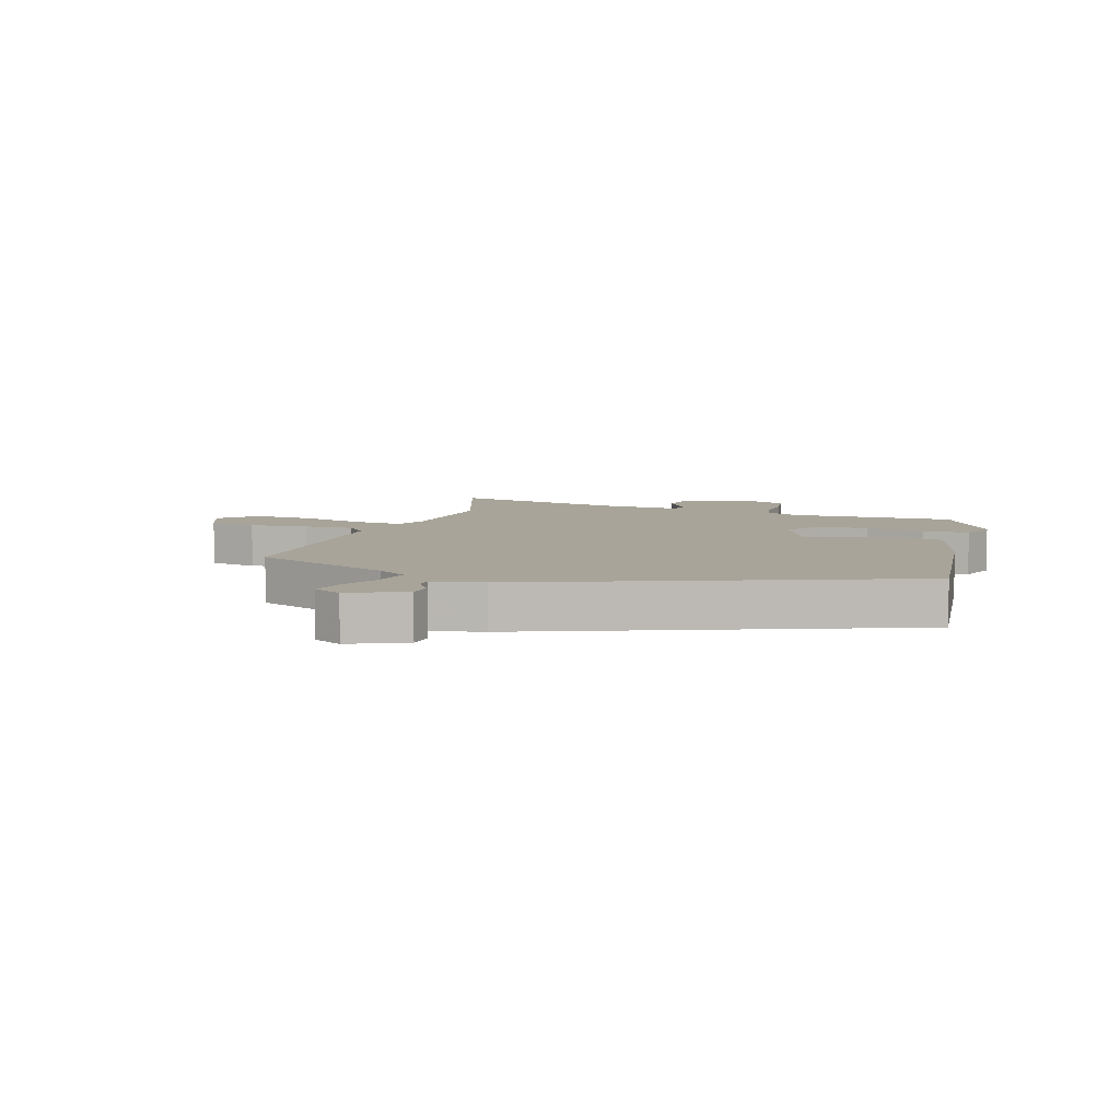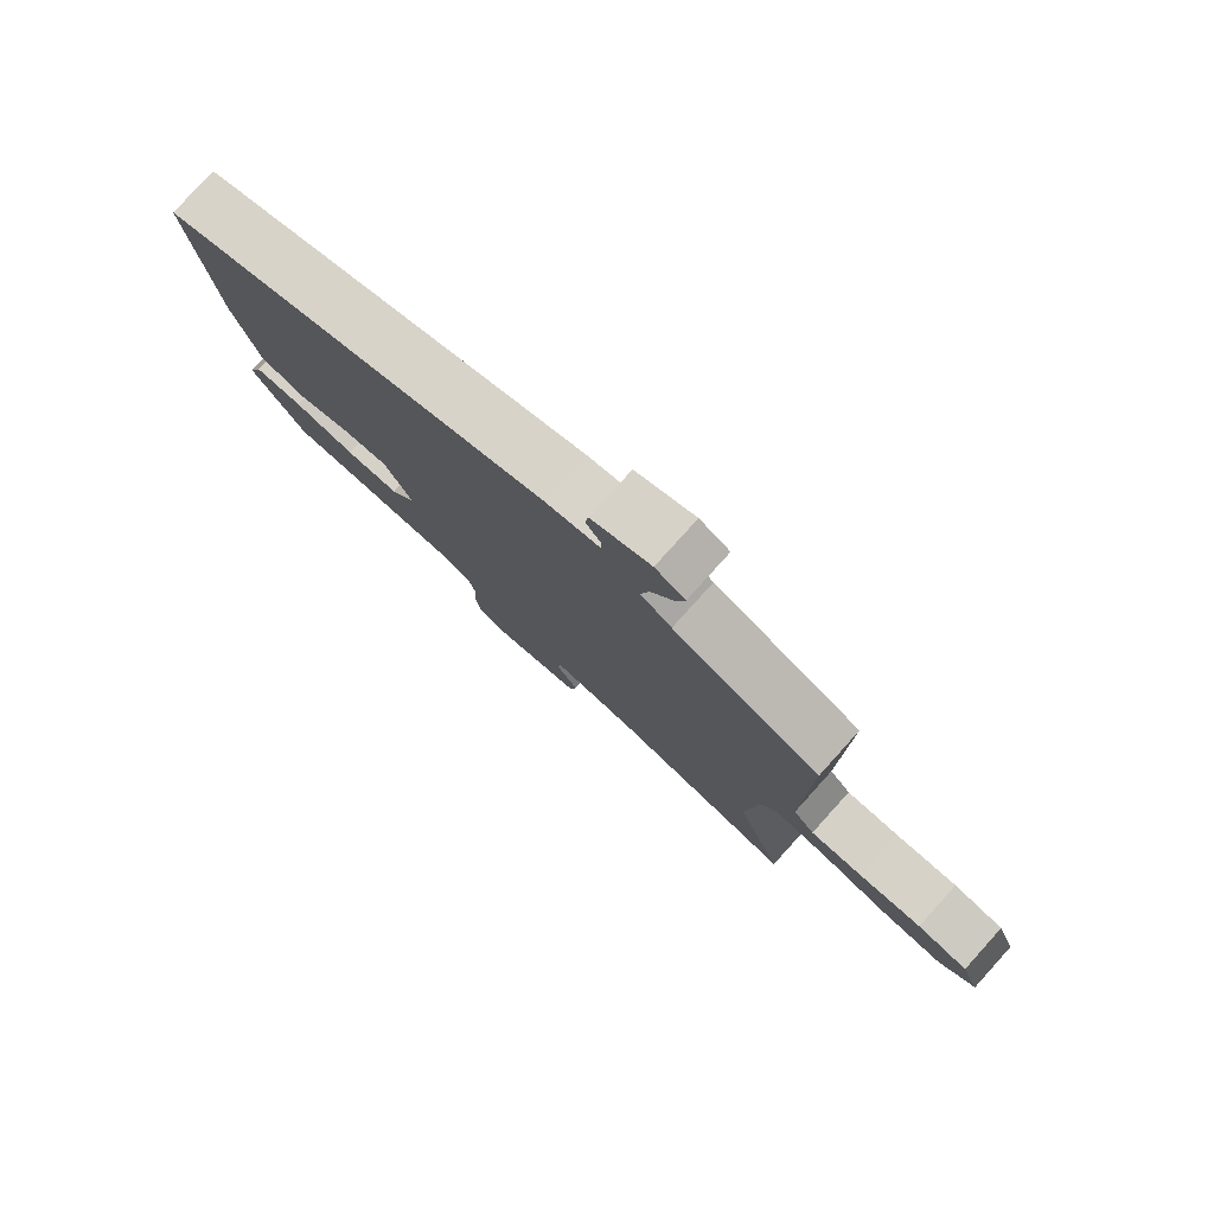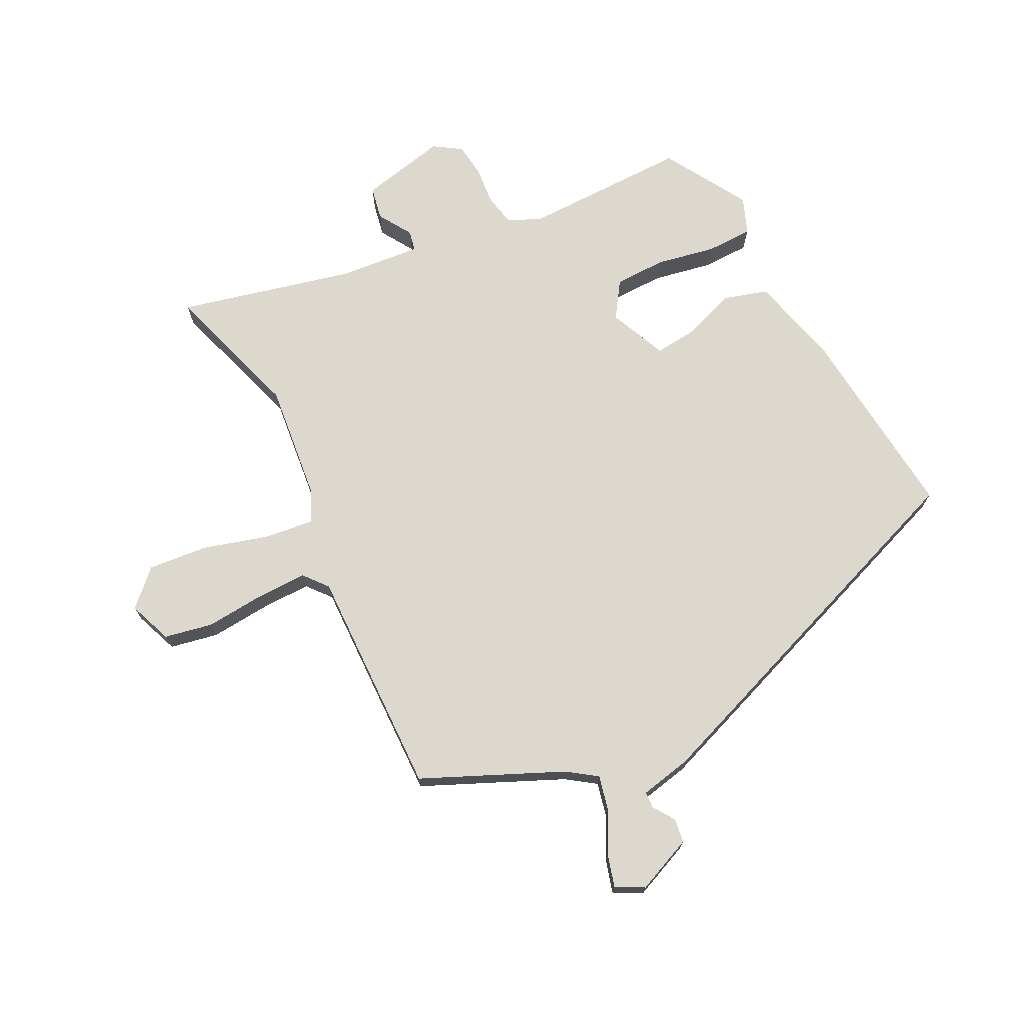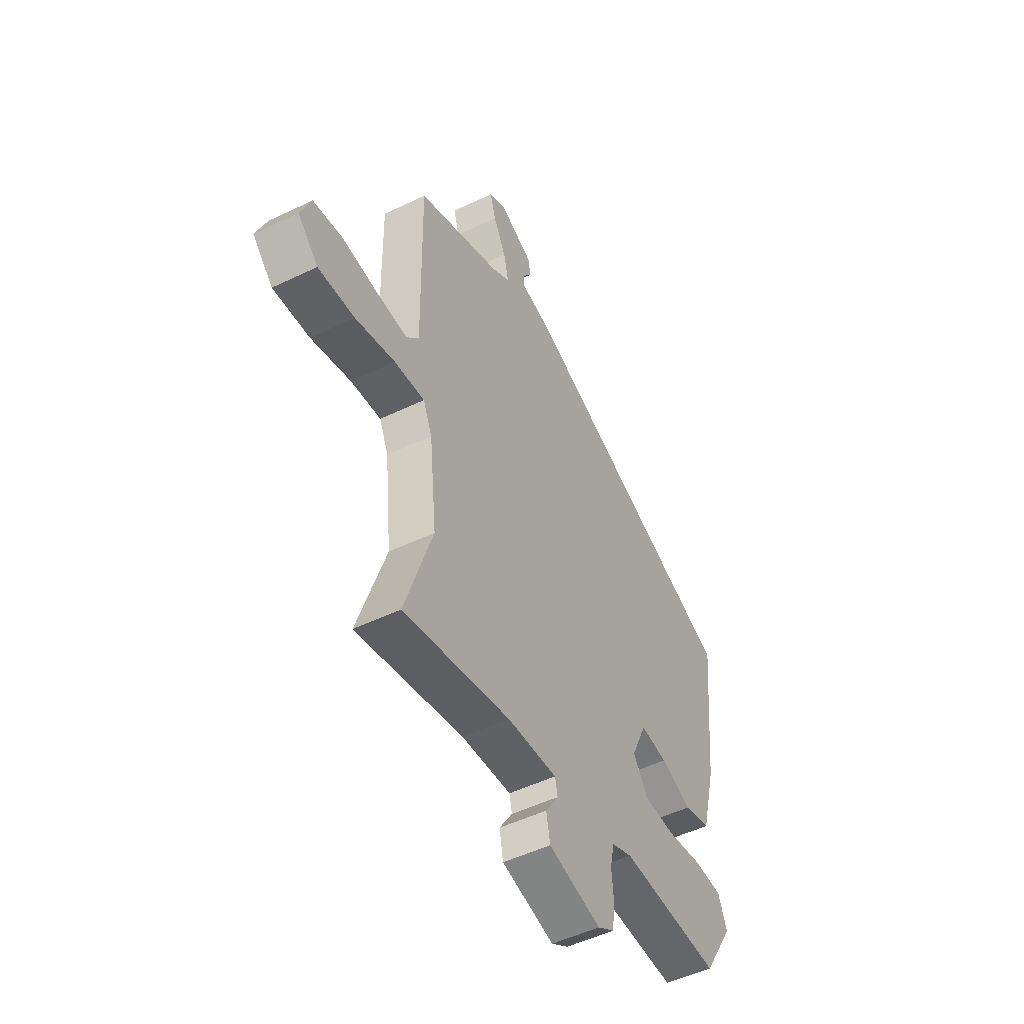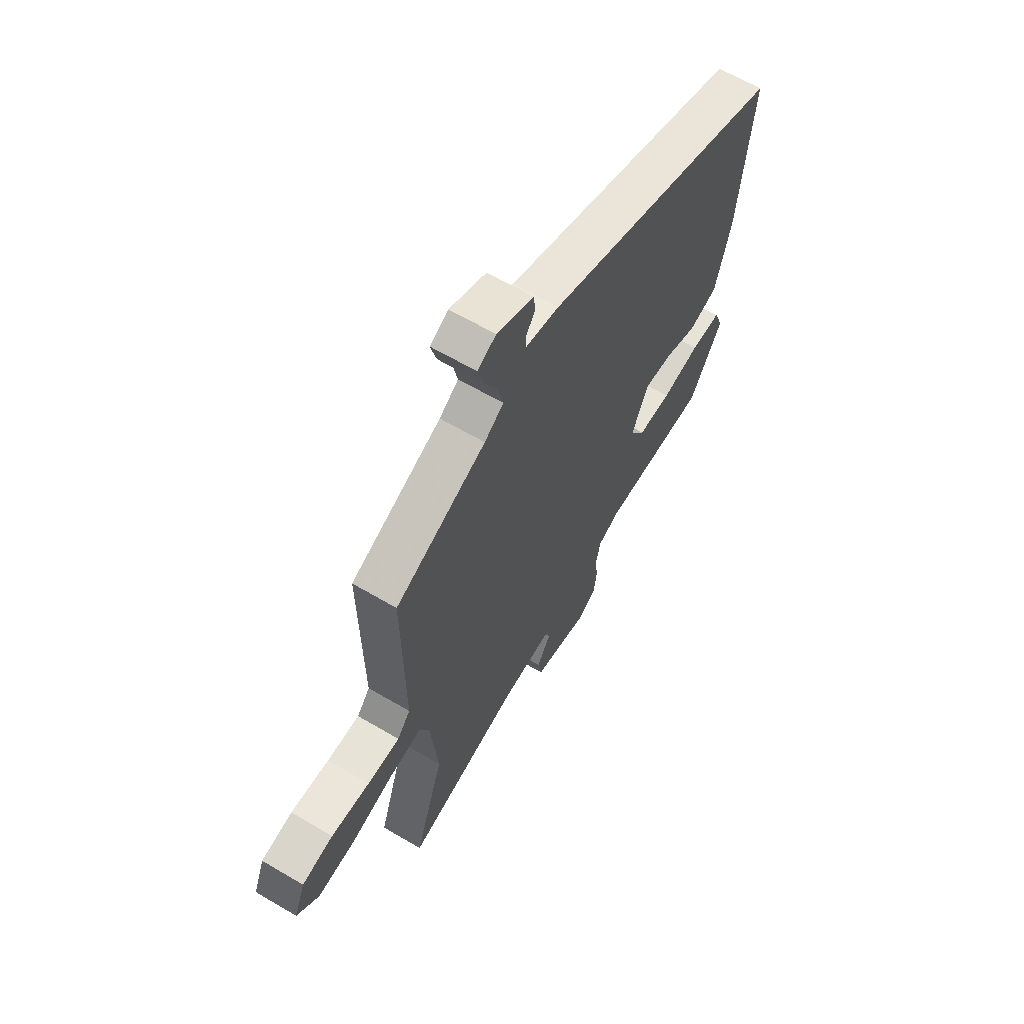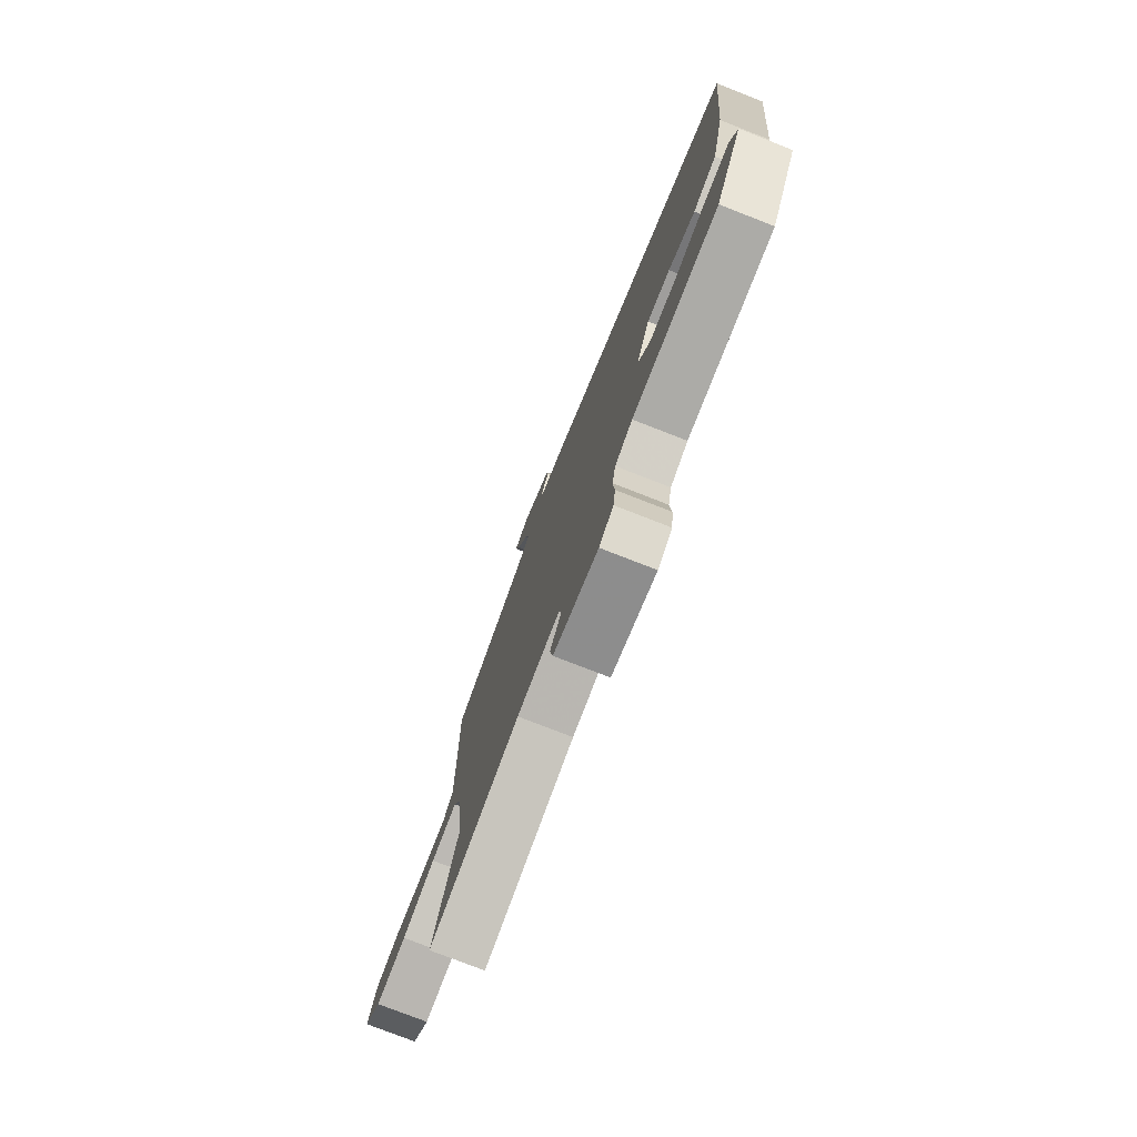
<metadata>
{"format":"obj","ext":"obj","renderer":"f3d","projection":"perspective","resolution":1024,"background":"white","views":[{"elev":7.1,"azim":17.1,"up":"+Y"},{"elev":79.2,"azim":-137.9,"up":"+Z"},{"elev":72.1,"azim":-26.3,"up":"+Y"},{"elev":-50.8,"azim":-62.2,"up":"+Z"},{"elev":63.5,"azim":-59.2,"up":"+Z"},{"elev":-77.2,"azim":68.7,"up":"+Z"}]}
</metadata>
<code>
v -0.533 0.07 -0.603
v -0.459 0.07 -0.375
v -0.478 0.07 -0.186
v -0.502 0.07 -0.131
v -0.584 0.07 -0.14
v -0.69 0.07 -0.17
v -0.788 0.07 -0.178
v -0.843 0.07 -0.123
v -0.815 0.07 -0.052
v -0.736 0.07 -0.037
v -0.639 0.07 -0.046
v -0.557 0.07 -0.048
v -0.524 0.07 -0.009
v -0.529 0.07 0.366
v -0.301 0.07 0.465
v -0.253 0.07 0.498
v -0.266 0.07 0.556
v -0.3 0.07 0.621
v -0.315 0.07 0.675
v -0.269 0.07 0.699
v -0.177 0.07 0.659
v -0.172 0.07 0.62
v -0.196 0.07 0.585
v -0.195 0.07 0.558
v -0.111 0.07 0.54
v 0.499 0.07 0.309
v 0.465 0.07 -0.014
v 0.426 0.07 -0.164
v 0.354 0.07 -0.185
v 0.271 0.07 -0.154
v 0.199 0.07 -0.146
v 0.157 0.07 -0.24
v 0.196 0.07 -0.299
v 0.28 0.07 -0.301
v 0.377 0.07 -0.283
v 0.453 0.07 -0.285
v 0.476 0.07 -0.345
v 0.393 0.07 -0.482
v 0.123 0.07 -0.477
v 0.068 0.07 -0.5
v 0.057 0.07 -0.552
v 0.062 0.07 -0.615
v 0.055 0.07 -0.67
v 0.01 0.07 -0.699
v -0.131 0.07 -0.667
v -0.141 0.07 -0.613
v -0.106 0.07 -0.558
v -0.113 0.07 -0.525
v -0.247 0.07 -0.536
v -0.533 0 -0.603
v -0.459 0 -0.375
v -0.478 0 -0.186
v -0.502 0 -0.131
v -0.584 0 -0.14
v -0.69 0 -0.17
v -0.788 0 -0.178
v -0.843 0 -0.123
v -0.815 0 -0.052
v -0.736 0 -0.037
v -0.639 0 -0.046
v -0.557 0 -0.048
v -0.524 0 -0.009
v -0.529 0 0.366
v -0.301 0 0.465
v -0.253 0 0.498
v -0.266 0 0.556
v -0.3 0 0.621
v -0.315 0 0.675
v -0.269 0 0.699
v -0.177 0 0.659
v -0.172 0 0.62
v -0.196 0 0.585
v -0.195 0 0.558
v -0.111 0 0.54
v 0.499 0 0.309
v 0.465 0 -0.014
v 0.426 0 -0.164
v 0.354 0 -0.185
v 0.271 0 -0.154
v 0.199 0 -0.146
v 0.157 0 -0.24
v 0.196 0 -0.299
v 0.28 0 -0.301
v 0.377 0 -0.283
v 0.453 0 -0.285
v 0.476 0 -0.345
v 0.393 0 -0.482
v 0.123 0 -0.477
v 0.068 0 -0.5
v 0.057 0 -0.552
v 0.062 0 -0.615
v 0.055 0 -0.67
v 0.01 0 -0.699
v -0.131 0 -0.667
v -0.141 0 -0.613
v -0.106 0 -0.558
v -0.113 0 -0.525
v -0.247 0 -0.536
f 45 46 47
f 44 45 47
f 43 44 47
f 42 43 47
f 41 42 47
f 40 41 47 48
f 39 40 48 49
f 37 38 39
f 36 37 39
f 35 36 39
f 34 35 39
f 33 34 39 49
f 28 29 30
f 27 28 30
f 26 27 30
f 25 26 30
f 24 25 30
f 24 30 31
f 21 22 23
f 20 21 23
f 19 20 23
f 18 19 23
f 17 18 23
f 16 17 23 24
f 13 14 15
f 13 15 16
f 9 10 11
f 8 9 11
f 7 8 11
f 6 7 11
f 5 6 11
f 4 5 11 12
f 49 1 2
f 33 49 2
f 32 33 2
f 24 31 32
f 16 24 32
f 13 16 32
f 4 12 13 32
f 3 4 32
f 2 3 32
f 96 95 94
f 96 94 93
f 96 93 92
f 96 92 91
f 96 91 90
f 97 96 90 89
f 98 97 89 88
f 88 87 86
f 88 86 85
f 88 85 84
f 88 84 83
f 98 88 83 82
f 79 78 77
f 79 77 76
f 79 76 75
f 79 75 74
f 79 74 73
f 80 79 73
f 72 71 70
f 72 70 69
f 72 69 68
f 72 68 67
f 72 67 66
f 73 72 66 65
f 64 63 62
f 65 64 62
f 60 59 58
f 60 58 57
f 60 57 56
f 60 56 55
f 60 55 54
f 61 60 54 53
f 51 50 98
f 51 98 82
f 51 82 81
f 81 80 73
f 81 73 65
f 81 65 62
f 81 62 61 53
f 81 53 52
f 81 52 51
f 1 50 51 2
f 2 51 52 3
f 3 52 53 4
f 4 53 54 5
f 5 54 55 6
f 6 55 56 7
f 7 56 57 8
f 8 57 58 9
f 9 58 59 10
f 10 59 60 11
f 11 60 61 12
f 12 61 62 13
f 13 62 63 14
f 14 63 64 15
f 15 64 65 16
f 16 65 66 17
f 17 66 67 18
f 18 67 68 19
f 19 68 69 20
f 20 69 70 21
f 21 70 71 22
f 22 71 72 23
f 23 72 73 24
f 24 73 74 25
f 25 74 75 26
f 26 75 76 27
f 27 76 77 28
f 28 77 78 29
f 29 78 79 30
f 30 79 80 31
f 31 80 81 32
f 32 81 82 33
f 33 82 83 34
f 34 83 84 35
f 35 84 85 36
f 36 85 86 37
f 37 86 87 38
f 38 87 88 39
f 39 88 89 40
f 40 89 90 41
f 41 90 91 42
f 42 91 92 43
f 43 92 93 44
f 44 93 94 45
f 45 94 95 46
f 46 95 96 47
f 47 96 97 48
f 48 97 98 49
f 49 98 50 1

</code>
